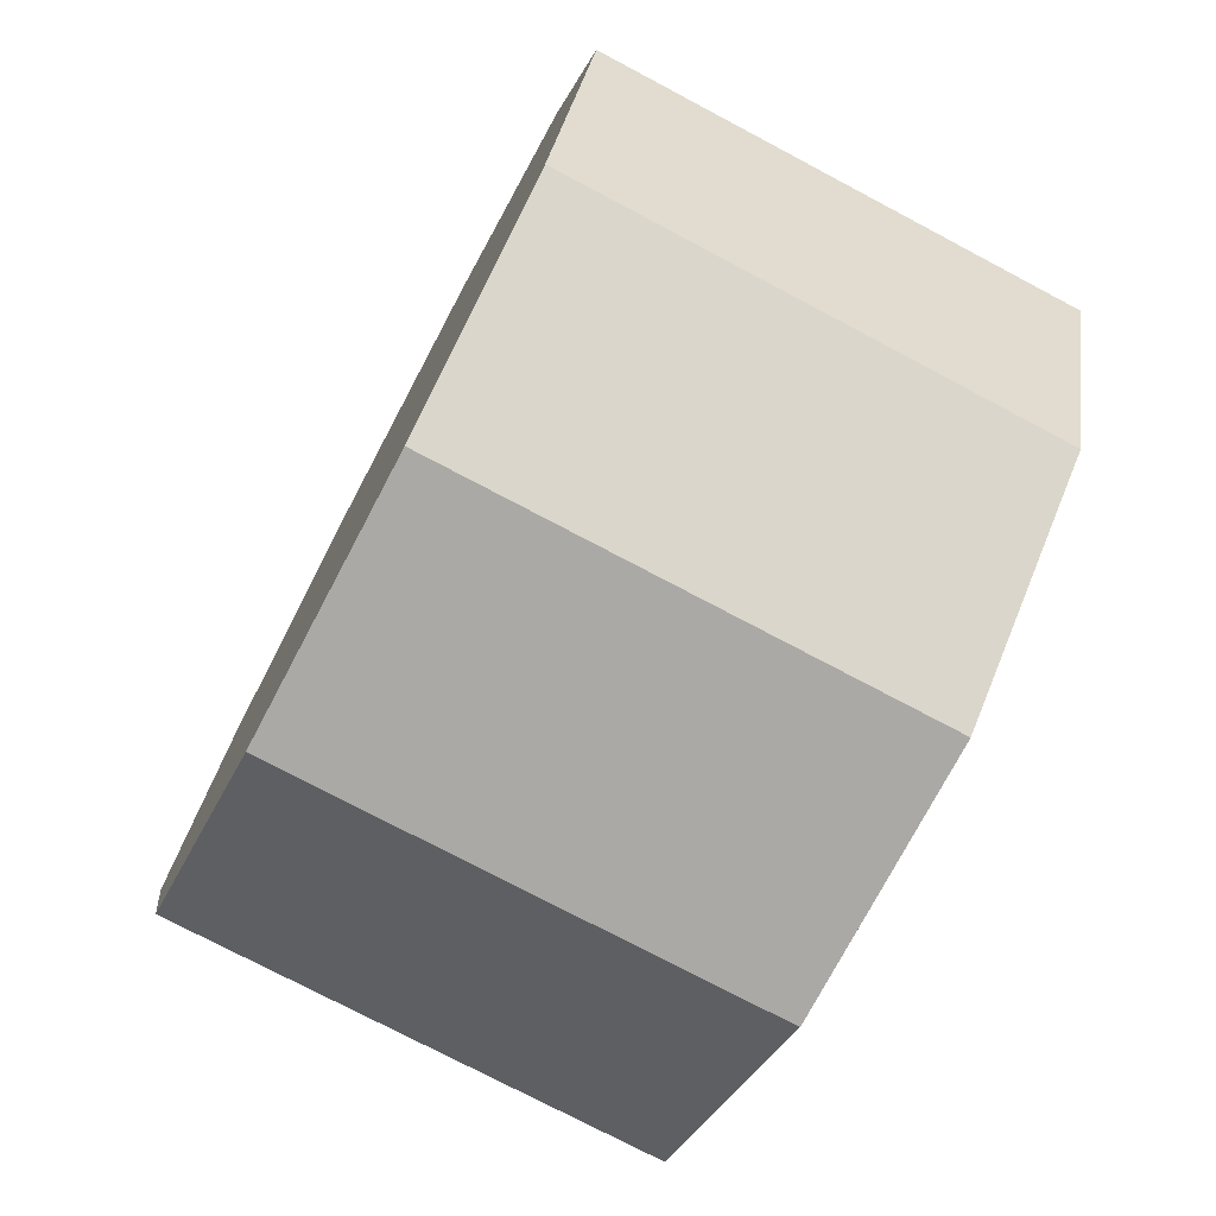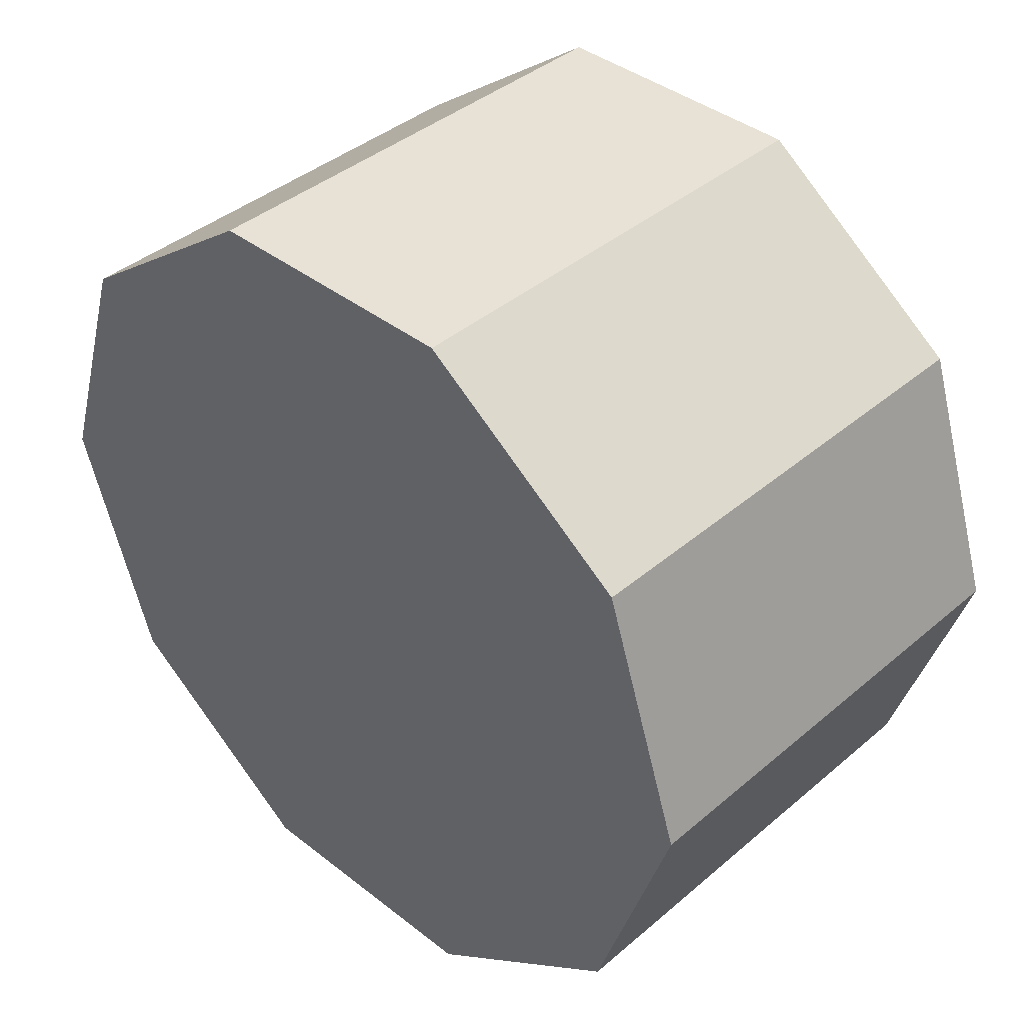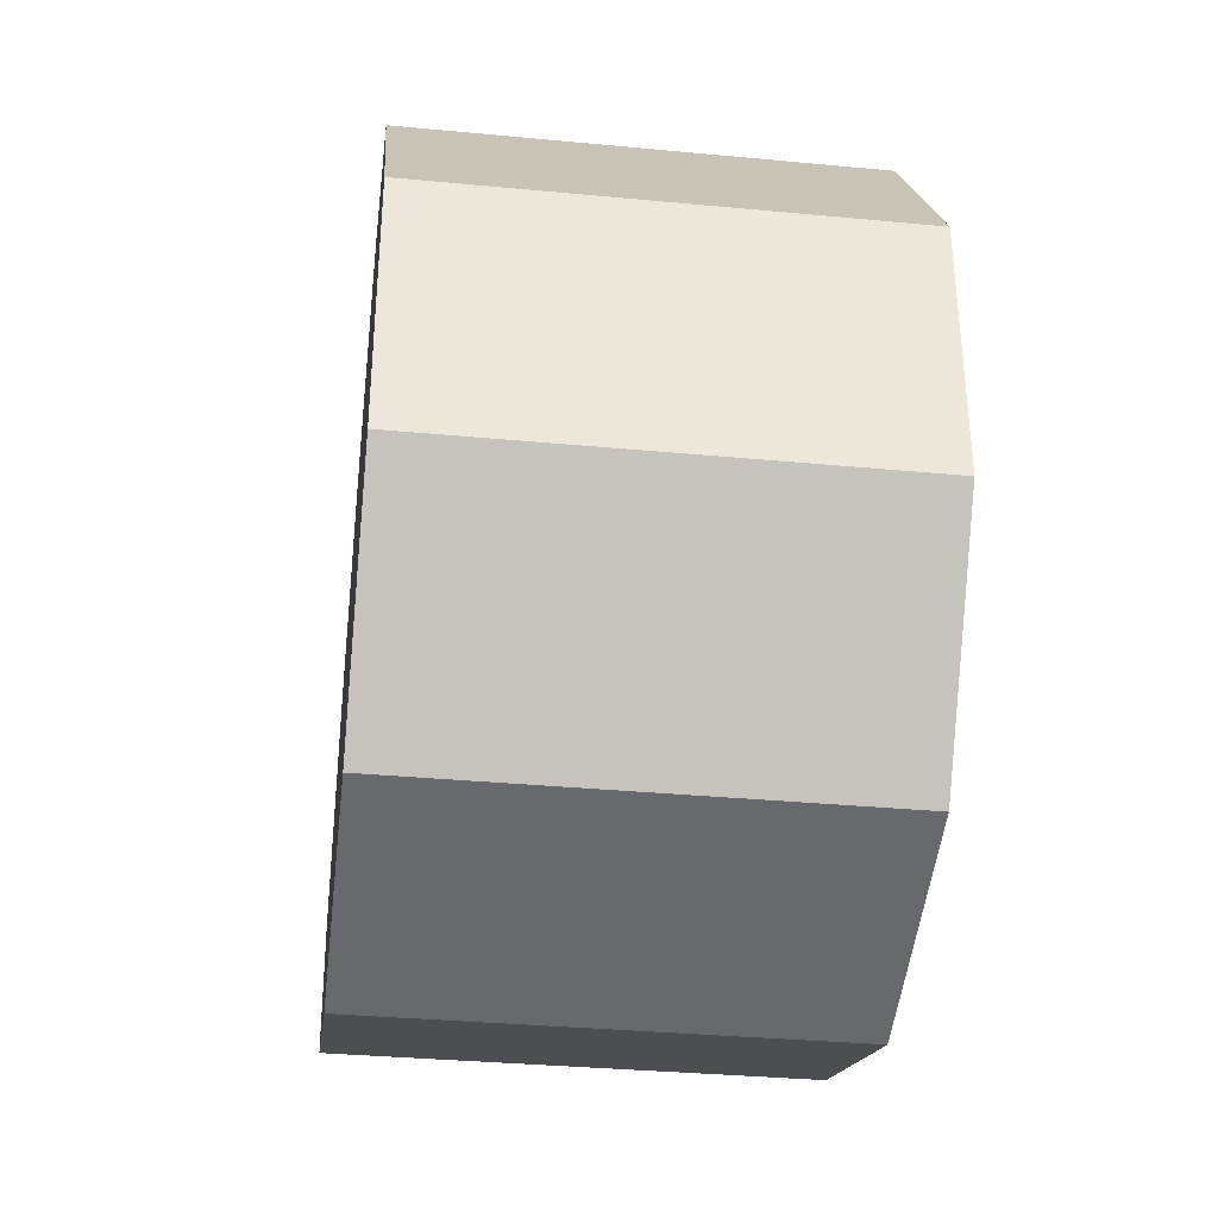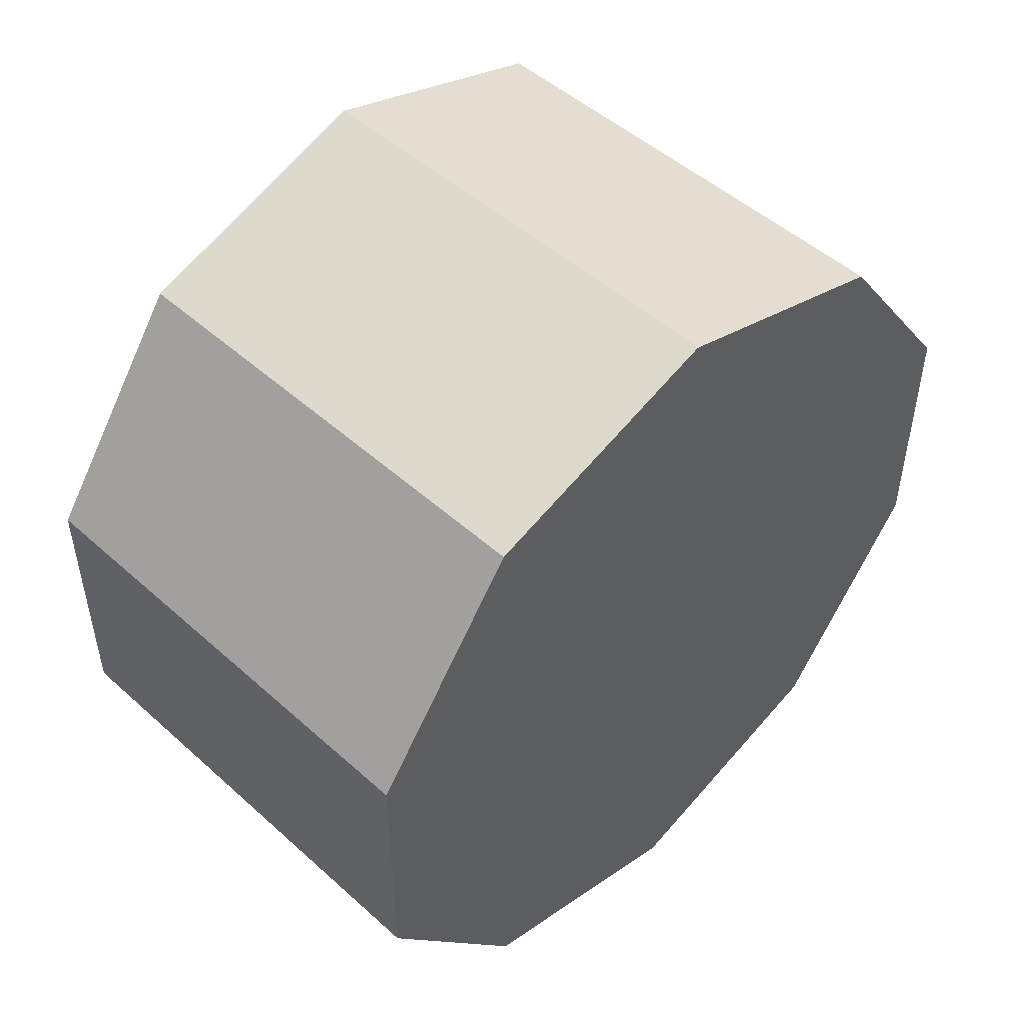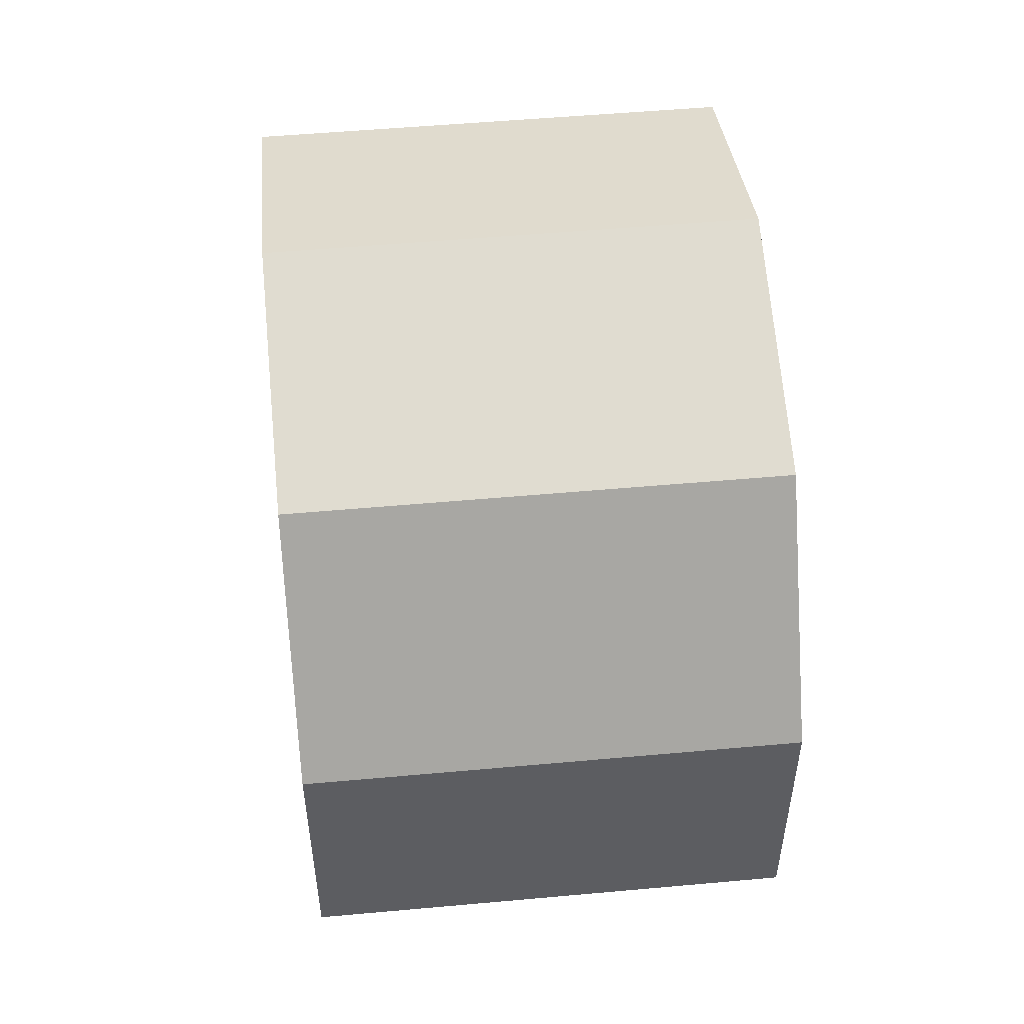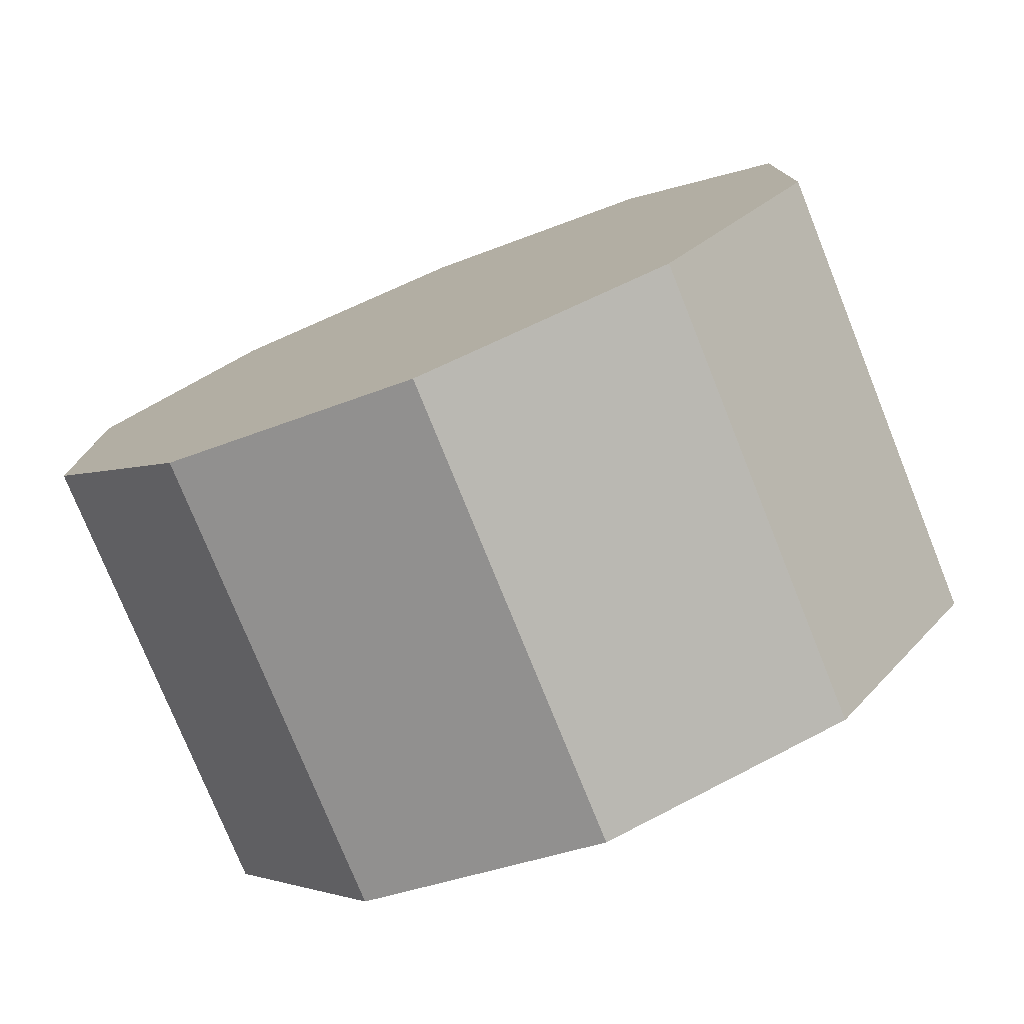
<metadata>
{"format":"obj","ext":"obj","renderer":"f3d","projection":"perspective","resolution":1024,"background":"white","views":[{"elev":-75.4,"azim":-27.9,"up":"+Z"},{"elev":40.2,"azim":-46.2,"up":"+Z"},{"elev":-34.7,"azim":-7.2,"up":"+Y"},{"elev":49.7,"azim":44.6,"up":"+Y"},{"elev":52.0,"azim":-5.6,"up":"+Y"},{"elev":-77.1,"azim":-68.1,"up":"+Y"}]}
</metadata>
<code>
g default
v -1.117 0.1391 -0.308
v -1.117 -0.1391 -0.308
v -1.117 -0.3641 -0.1445
v -1.117 -0.45 0.12
v -1.117 -0.3641 0.3845
v -1.117 -0.1391 0.548
v -1.117 0.1391 0.548
v -1.117 0.3641 0.3845
v -1.117 0.45 0.12
v -1.117 0.3641 -0.1445
v -1.617 0.1391 -0.308
v -1.617 -0.1391 -0.308
v -1.617 -0.3641 -0.1445
v -1.617 -0.45 0.12
v -1.617 -0.3641 0.3845
v -1.617 -0.1391 0.548
v -1.617 0.1391 0.548
v -1.617 0.3641 0.3845
v -1.617 0.45 0.12
v -1.617 0.3641 -0.1445
v -1.117 -0 0.12
v -1.617 -0 0.12
g pCylinder1
f 1 2 11
f 11 2 12
f 2 3 12
f 12 3 13
f 3 4 13
f 13 4 14
f 4 5 14
f 14 5 15
f 5 6 15
f 15 6 16
f 6 7 16
f 16 7 17
f 7 8 17
f 17 8 18
f 8 9 18
f 18 9 19
f 9 10 19
f 19 10 20
f 10 1 20
f 20 1 11
f 2 1 21
f 3 2 21
f 4 3 21
f 5 4 21
f 6 5 21
f 7 6 21
f 8 7 21
f 9 8 21
f 10 9 21
f 1 10 21
f 11 12 22
f 12 13 22
f 13 14 22
f 14 15 22
f 15 16 22
f 16 17 22
f 17 18 22
f 18 19 22
f 19 20 22
f 20 11 22

</code>
